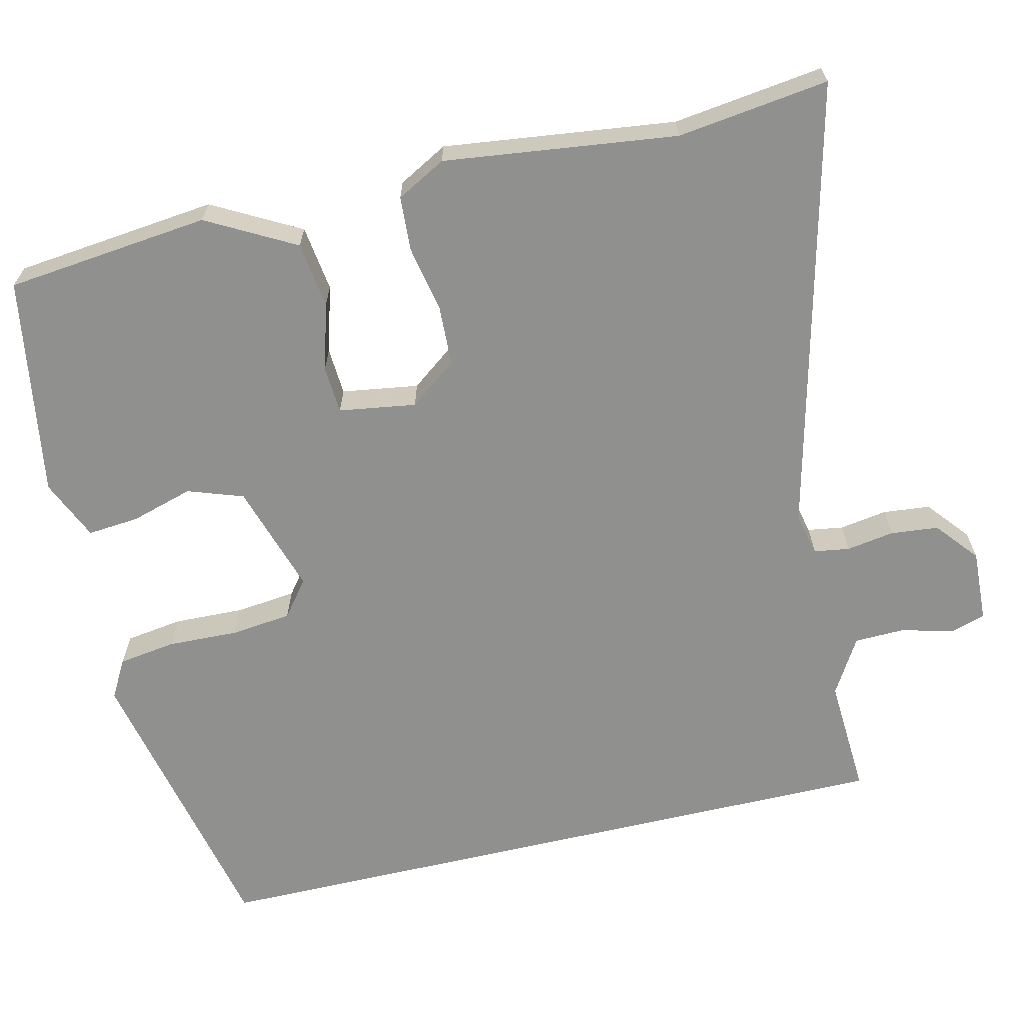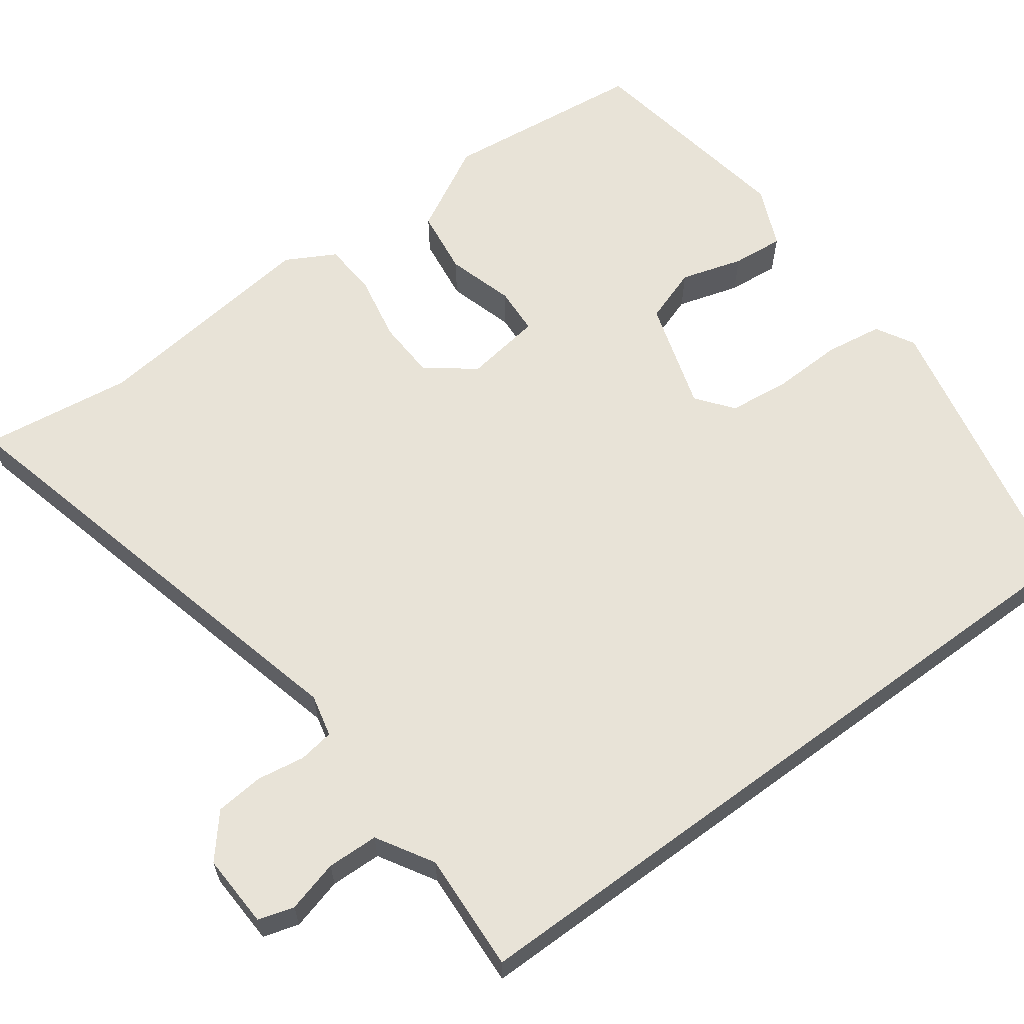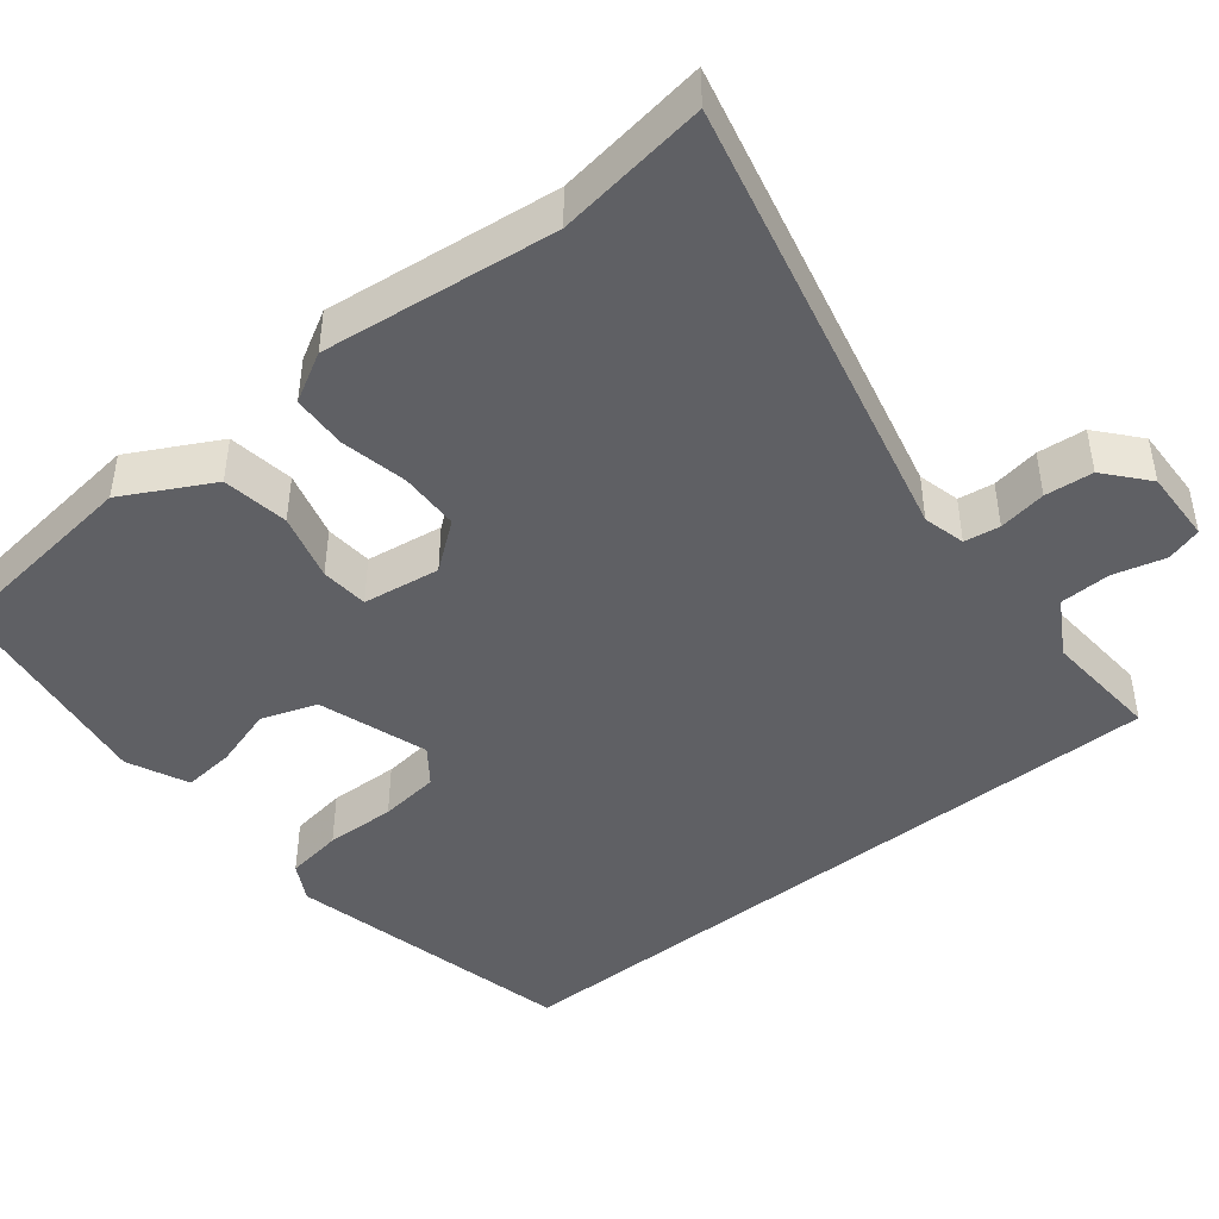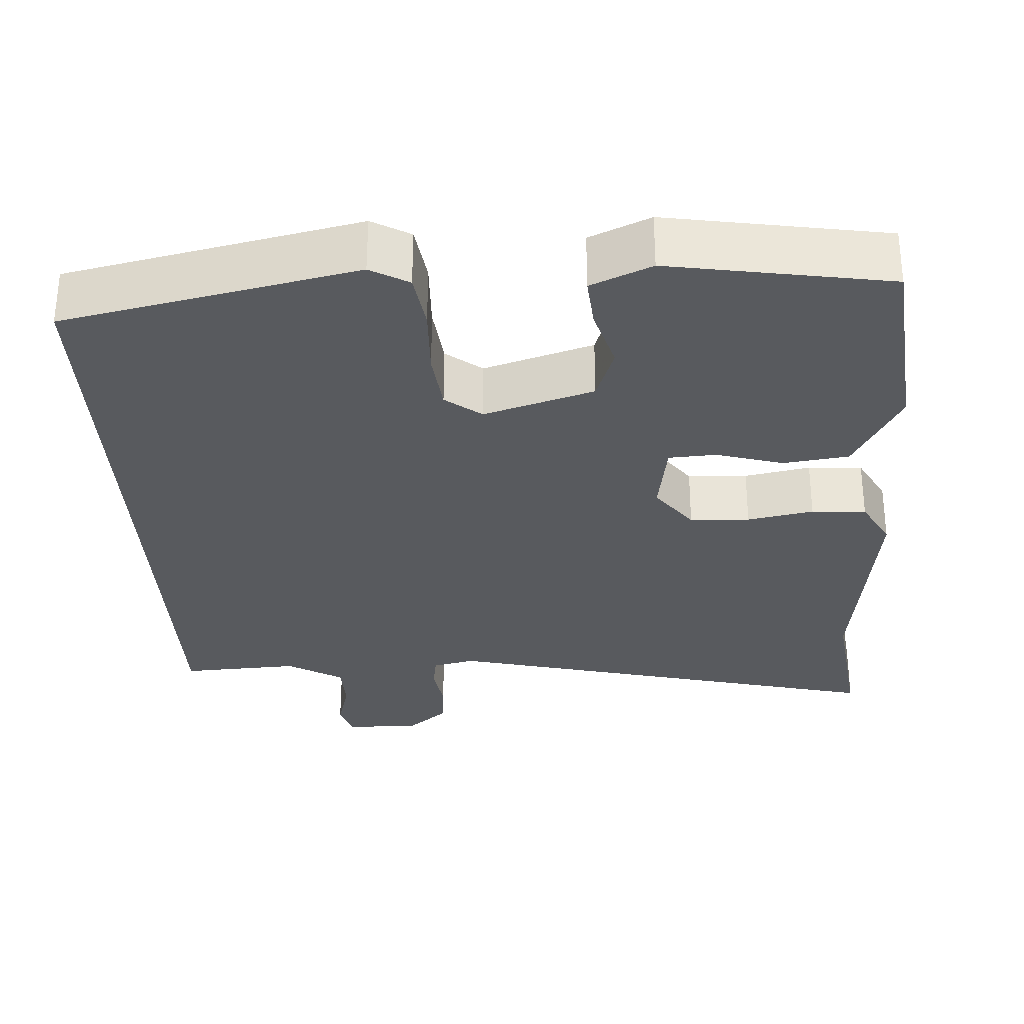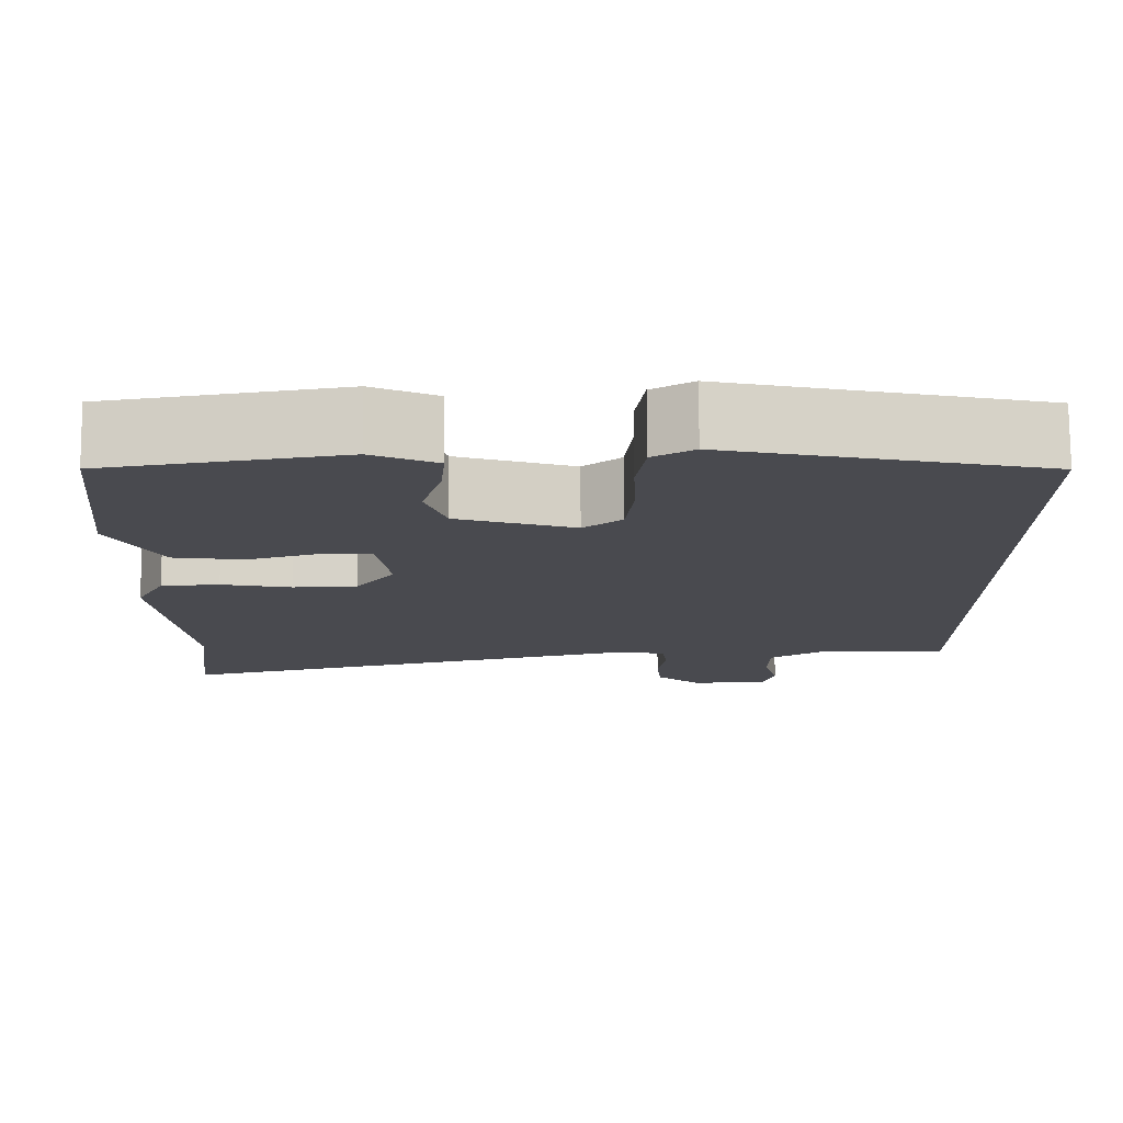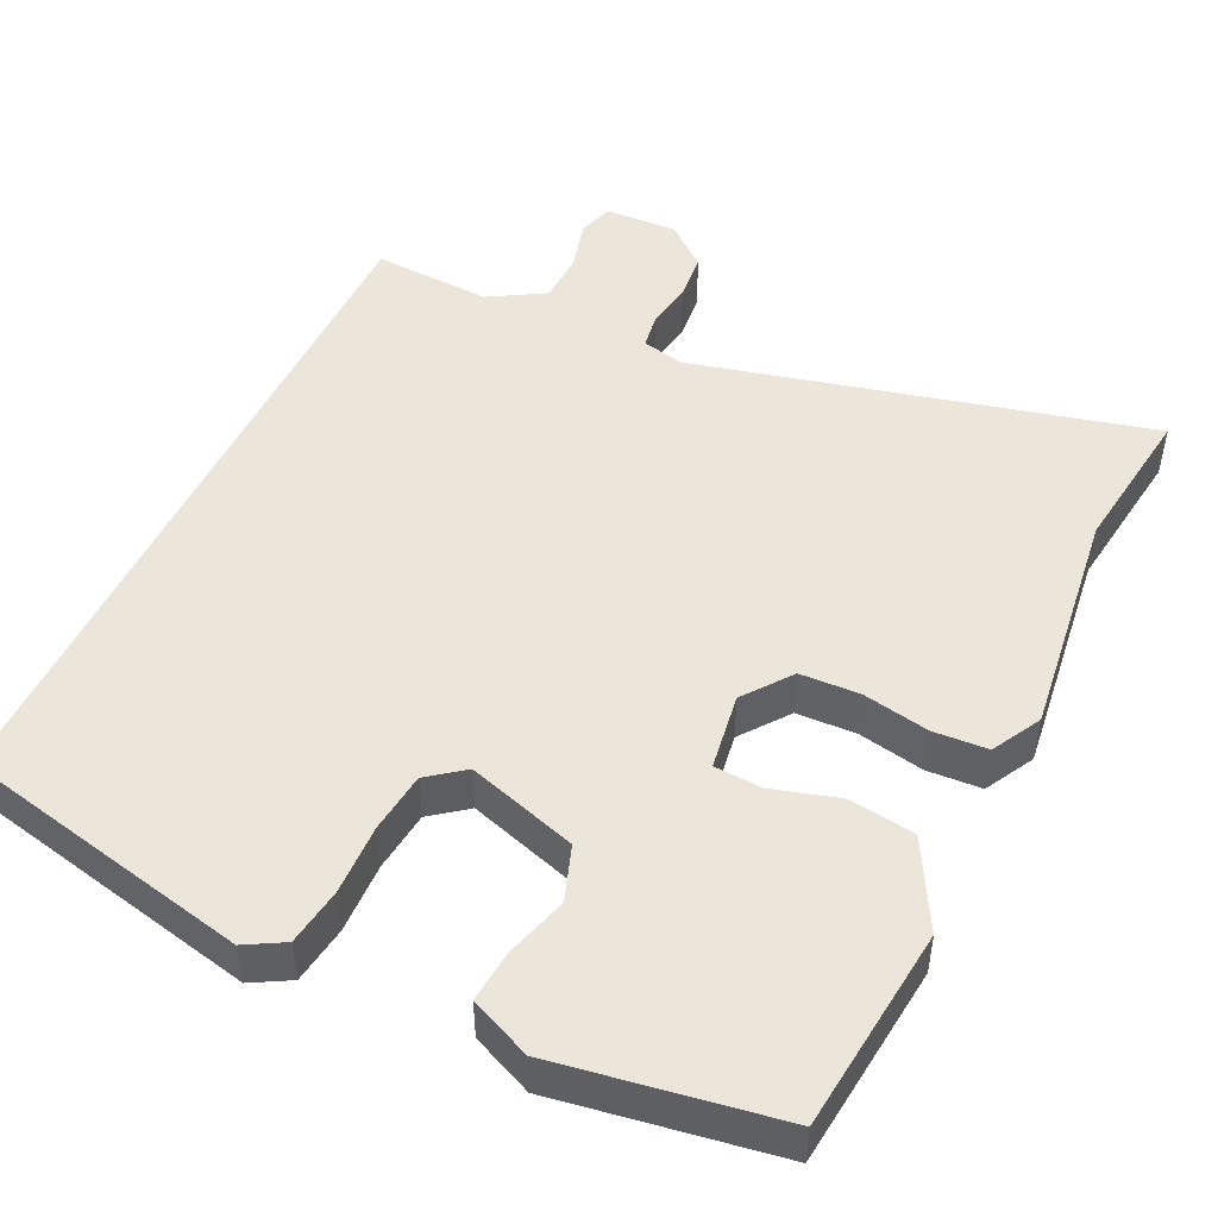
<metadata>
{"format":"obj","ext":"obj","renderer":"f3d","projection":"perspective","resolution":1024,"background":"white","views":[{"elev":-65.5,"azim":103.2,"up":"+Y"},{"elev":61.8,"azim":-126.4,"up":"+Y"},{"elev":-44.4,"azim":129.2,"up":"+Y"},{"elev":-30.6,"azim":3.0,"up":"+Y"},{"elev":76.5,"azim":179.6,"up":"+Z"},{"elev":48.3,"azim":25.4,"up":"+Y"}]}
</metadata>
<code>
v 0.495 0.07 -0.464
v 0.521 0.07 -0.66
v -0.067 0.07 -0.517
v -0.122 0.07 -0.53
v -0.129 0.07 -0.576
v -0.119 0.07 -0.638
v -0.125 0.07 -0.7
v -0.18 0.07 -0.746
v -0.275 0.07 -0.742
v -0.289 0.07 -0.696
v -0.271 0.07 -0.629
v -0.273 0.07 -0.563
v -0.346 0.07 -0.52
v -0.5 0.07 -0.529
v -0.5 0.07 0.397
v -0.119 0.07 0.48
v -0.069 0.07 0.452
v -0.058 0.07 0.377
v -0.061 0.07 0.285
v -0.052 0.07 0.206
v -0.005 0.07 0.17
v 0.138 0.07 0.215
v 0.163 0.07 0.287
v 0.139 0.07 0.368
v 0.133 0.07 0.435
v 0.212 0.07 0.47
v 0.498 0.07 0.424
v 0.527 0.07 0.159
v 0.465 0.07 0.045
v 0.379 0.07 0.033
v 0.292 0.07 0.058
v 0.23 0.07 0.054
v 0.215 0.07 -0.046
v 0.262 0.07 -0.108
v 0.34 0.07 -0.111
v 0.426 0.07 -0.094
v 0.497 0.07 -0.098
v 0.532 0.07 -0.162
v 0.495 0 -0.464
v 0.521 0 -0.66
v -0.067 0 -0.517
v -0.122 0 -0.53
v -0.129 0 -0.576
v -0.119 0 -0.638
v -0.125 0 -0.7
v -0.18 0 -0.746
v -0.275 0 -0.742
v -0.289 0 -0.696
v -0.271 0 -0.629
v -0.273 0 -0.563
v -0.346 0 -0.52
v -0.5 0 -0.529
v -0.5 0 0.397
v -0.119 0 0.48
v -0.069 0 0.452
v -0.058 0 0.377
v -0.061 0 0.285
v -0.052 0 0.206
v -0.005 0 0.17
v 0.138 0 0.215
v 0.163 0 0.287
v 0.139 0 0.368
v 0.133 0 0.435
v 0.212 0 0.47
v 0.498 0 0.424
v 0.527 0 0.159
v 0.465 0 0.045
v 0.379 0 0.033
v 0.292 0 0.058
v 0.23 0 0.054
v 0.215 0 -0.046
v 0.262 0 -0.108
v 0.34 0 -0.111
v 0.426 0 -0.094
v 0.497 0 -0.098
v 0.532 0 -0.162
f 37 38 1
f 36 37 1
f 35 36 1
f 1 2 3
f 35 1 3
f 34 35 3
f 33 34 3 4
f 32 33 4
f 29 30 31
f 28 29 31
f 27 28 31
f 26 27 31
f 25 26 31
f 24 25 31
f 23 24 31
f 22 23 31 32
f 21 22 32 4
f 17 18 19
f 16 17 19
f 15 16 19
f 14 15 19
f 13 14 19
f 12 13 19 20
f 20 21 4
f 12 20 4
f 11 12 4
f 9 10 11
f 8 9 11
f 7 8 11
f 6 7 11
f 5 6 11
f 4 5 11
f 39 76 75
f 39 75 74
f 39 74 73
f 41 40 39
f 41 39 73
f 41 73 72
f 42 41 72 71
f 42 71 70
f 69 68 67
f 69 67 66
f 69 66 65
f 69 65 64
f 69 64 63
f 69 63 62
f 69 62 61
f 70 69 61 60
f 42 70 60 59
f 57 56 55
f 57 55 54
f 57 54 53
f 57 53 52
f 57 52 51
f 58 57 51 50
f 42 59 58
f 42 58 50
f 42 50 49
f 49 48 47
f 49 47 46
f 49 46 45
f 49 45 44
f 49 44 43
f 49 43 42
f 1 39 40 2
f 2 40 41 3
f 3 41 42 4
f 4 42 43 5
f 5 43 44 6
f 6 44 45 7
f 7 45 46 8
f 8 46 47 9
f 9 47 48 10
f 10 48 49 11
f 11 49 50 12
f 12 50 51 13
f 13 51 52 14
f 14 52 53 15
f 15 53 54 16
f 16 54 55 17
f 17 55 56 18
f 18 56 57 19
f 19 57 58 20
f 20 58 59 21
f 21 59 60 22
f 22 60 61 23
f 23 61 62 24
f 24 62 63 25
f 25 63 64 26
f 26 64 65 27
f 27 65 66 28
f 28 66 67 29
f 29 67 68 30
f 30 68 69 31
f 31 69 70 32
f 32 70 71 33
f 33 71 72 34
f 34 72 73 35
f 35 73 74 36
f 36 74 75 37
f 37 75 76 38
f 38 76 39 1

</code>
